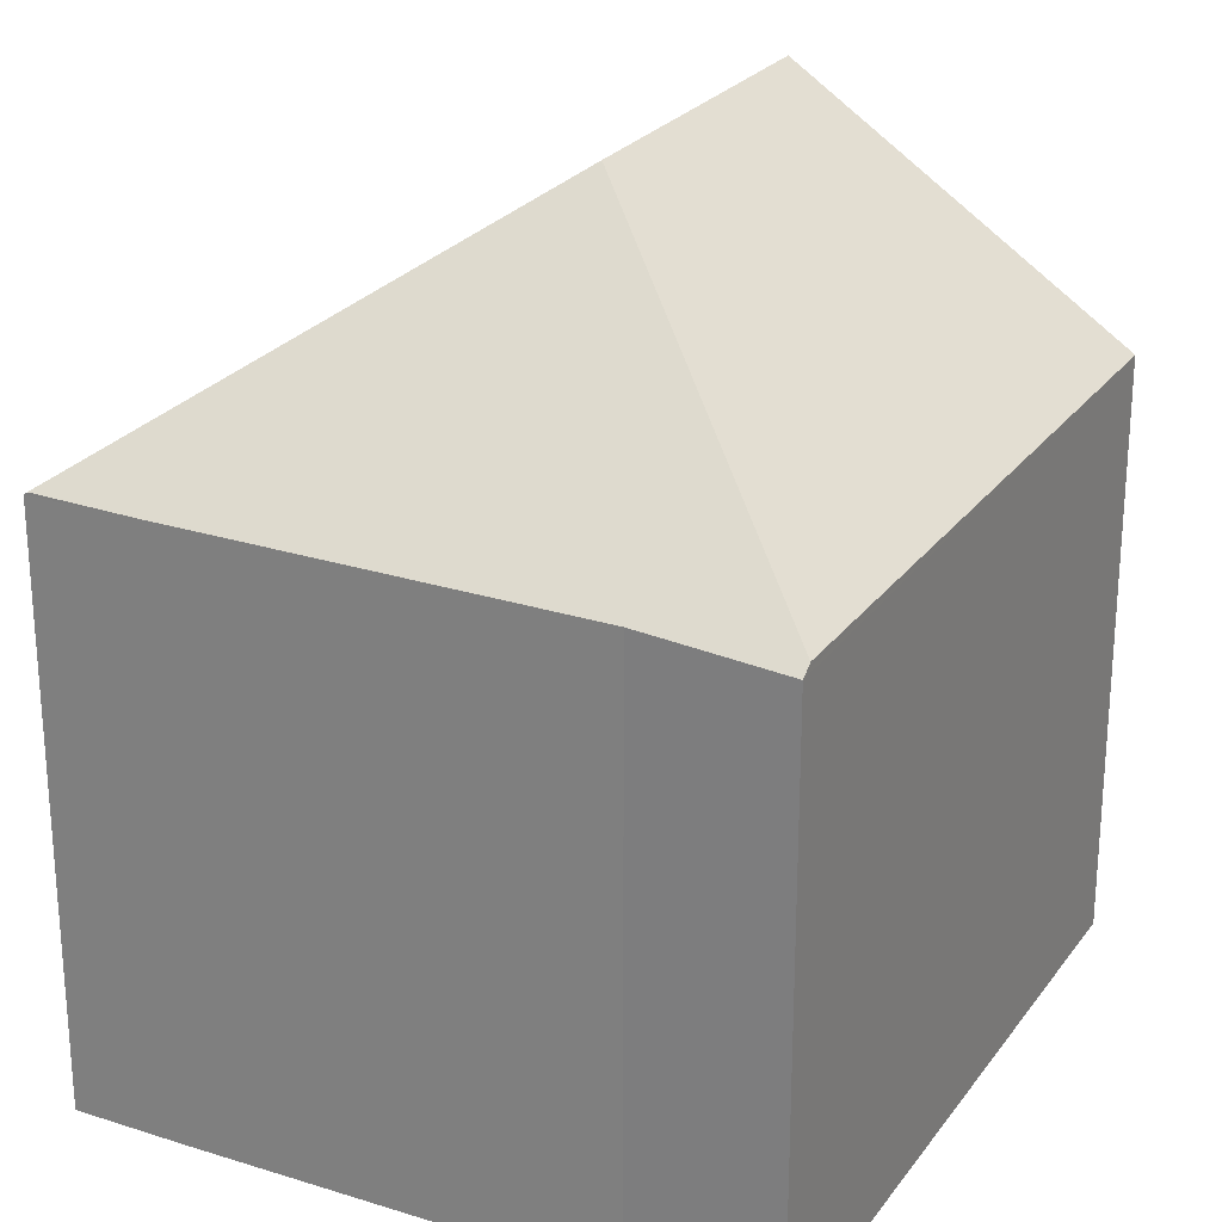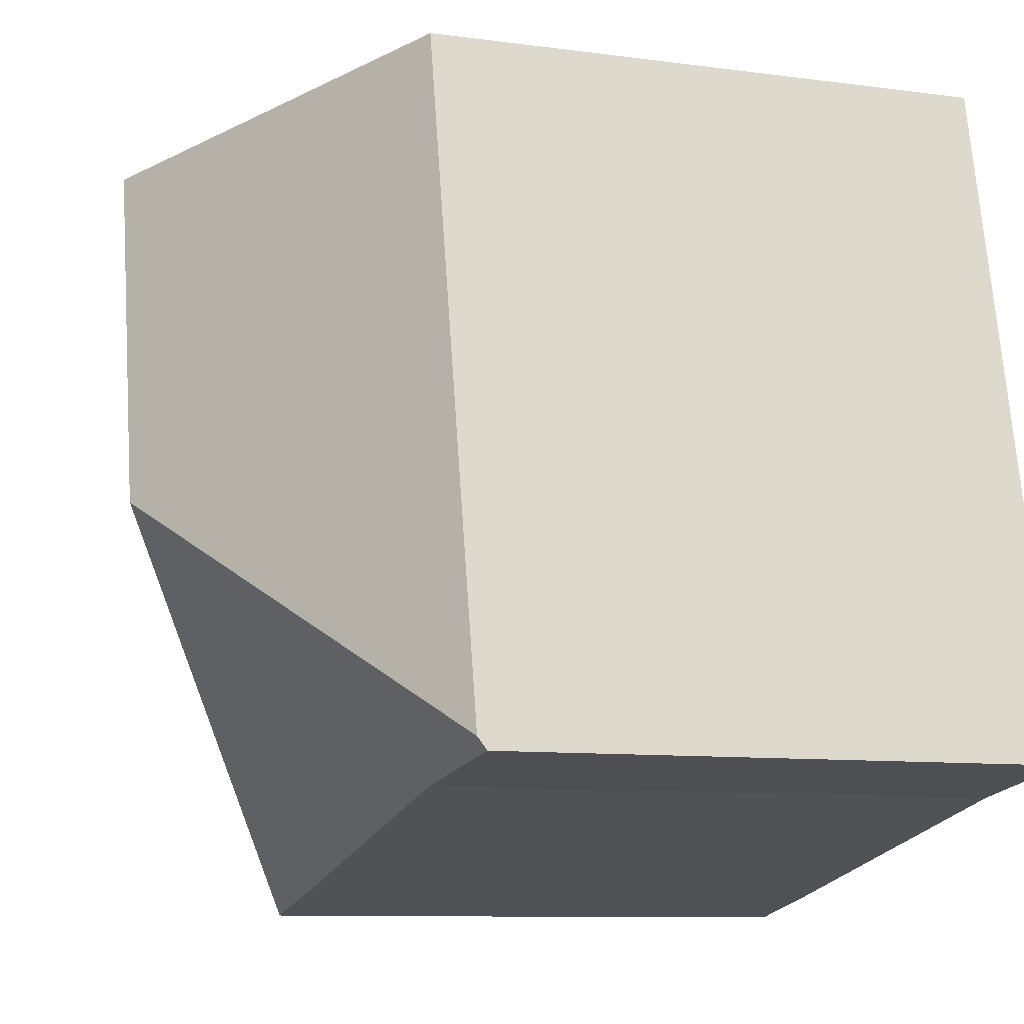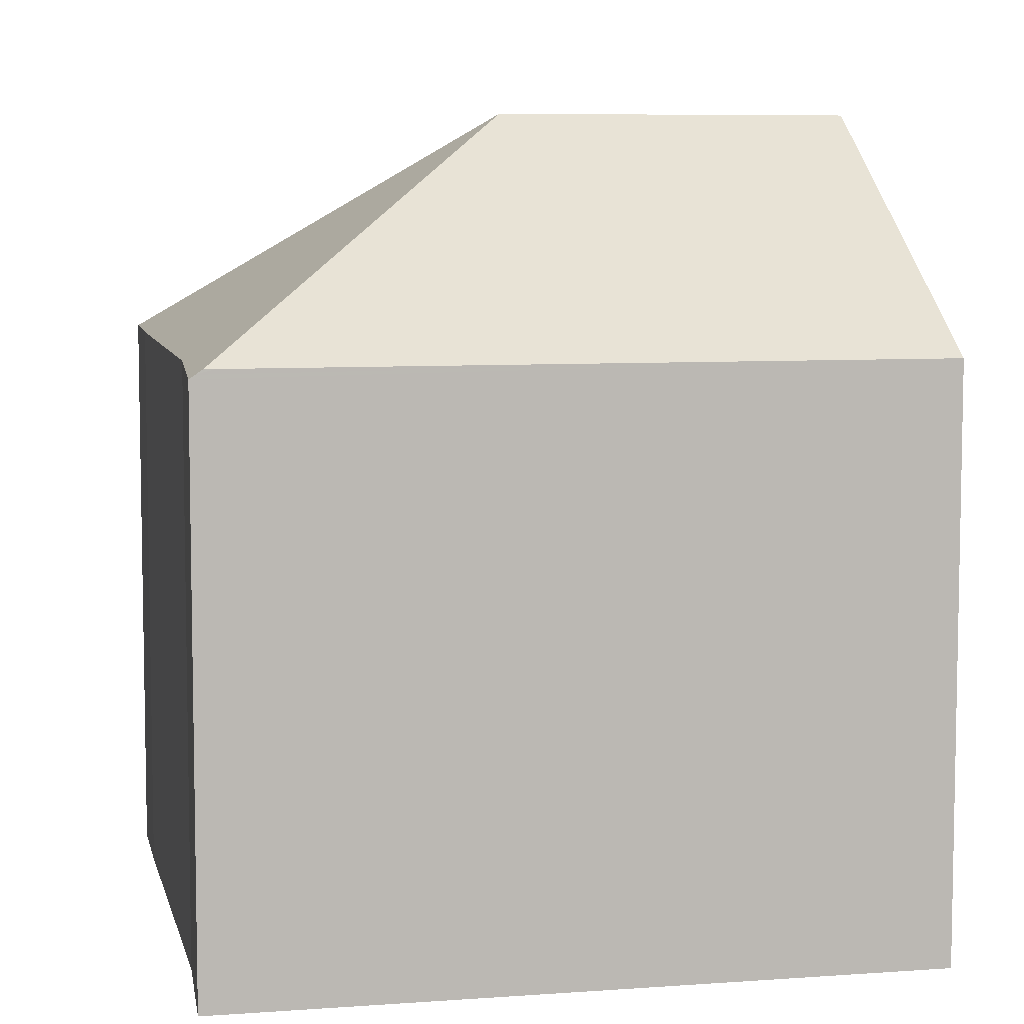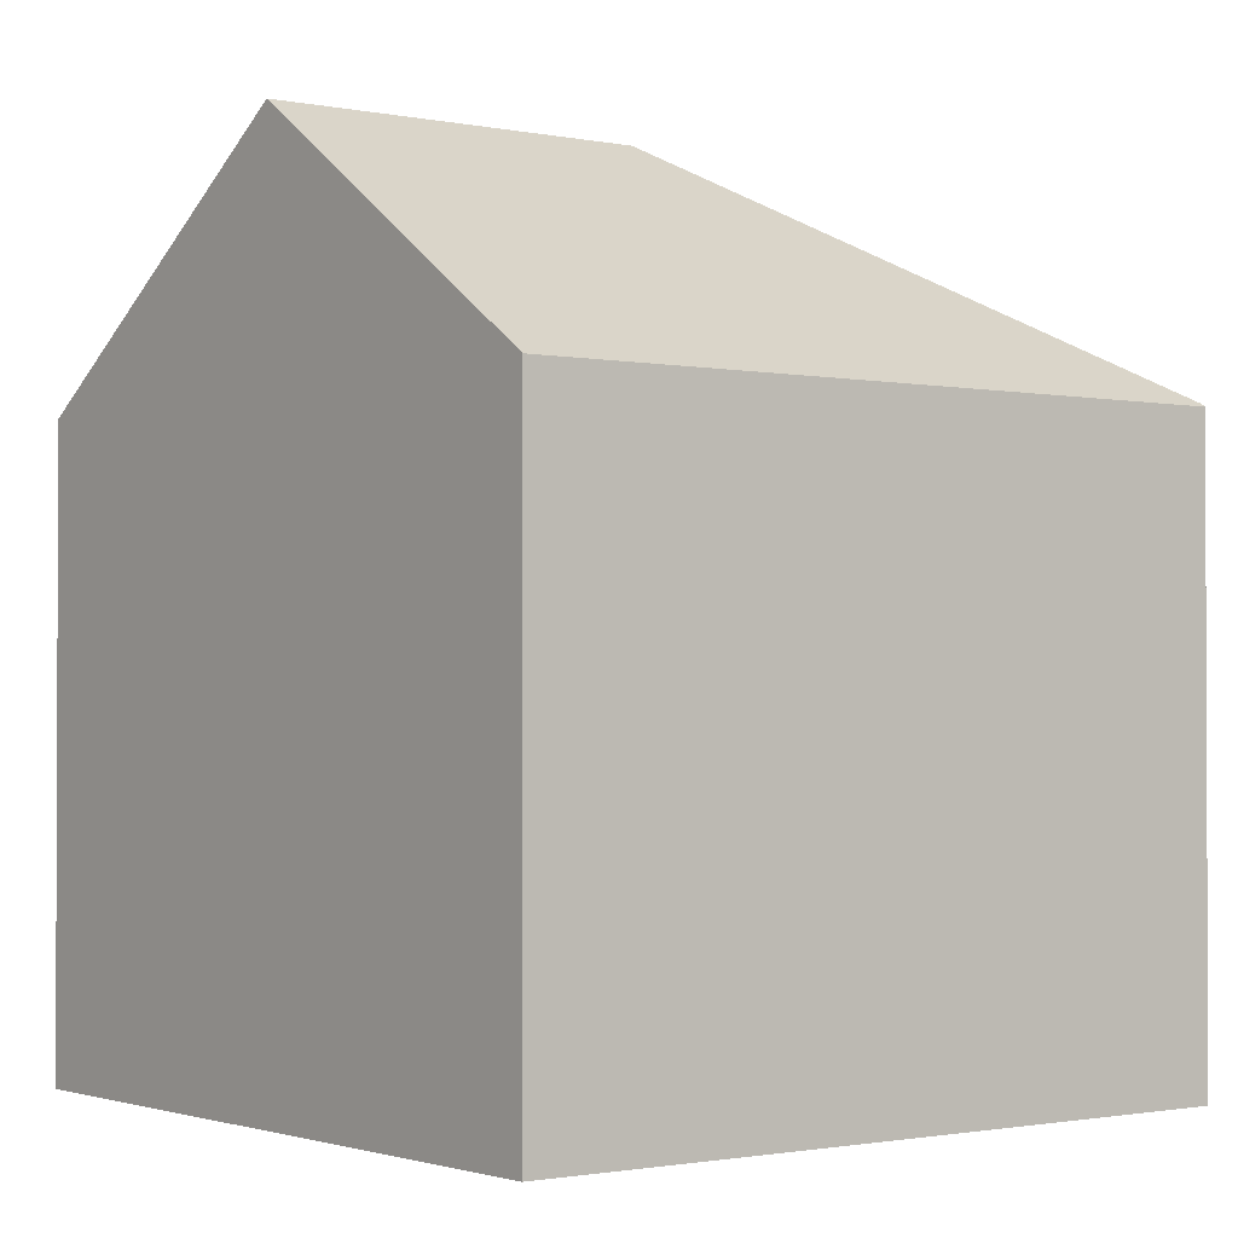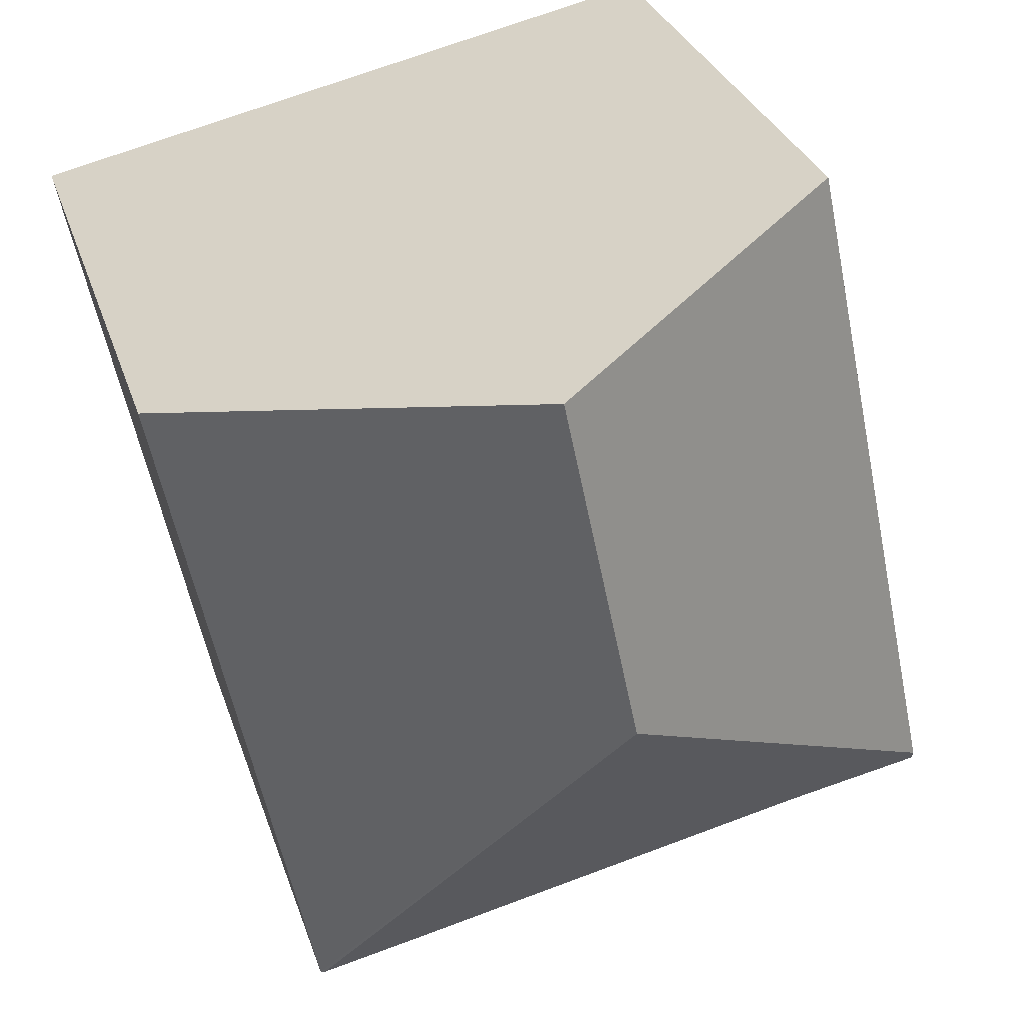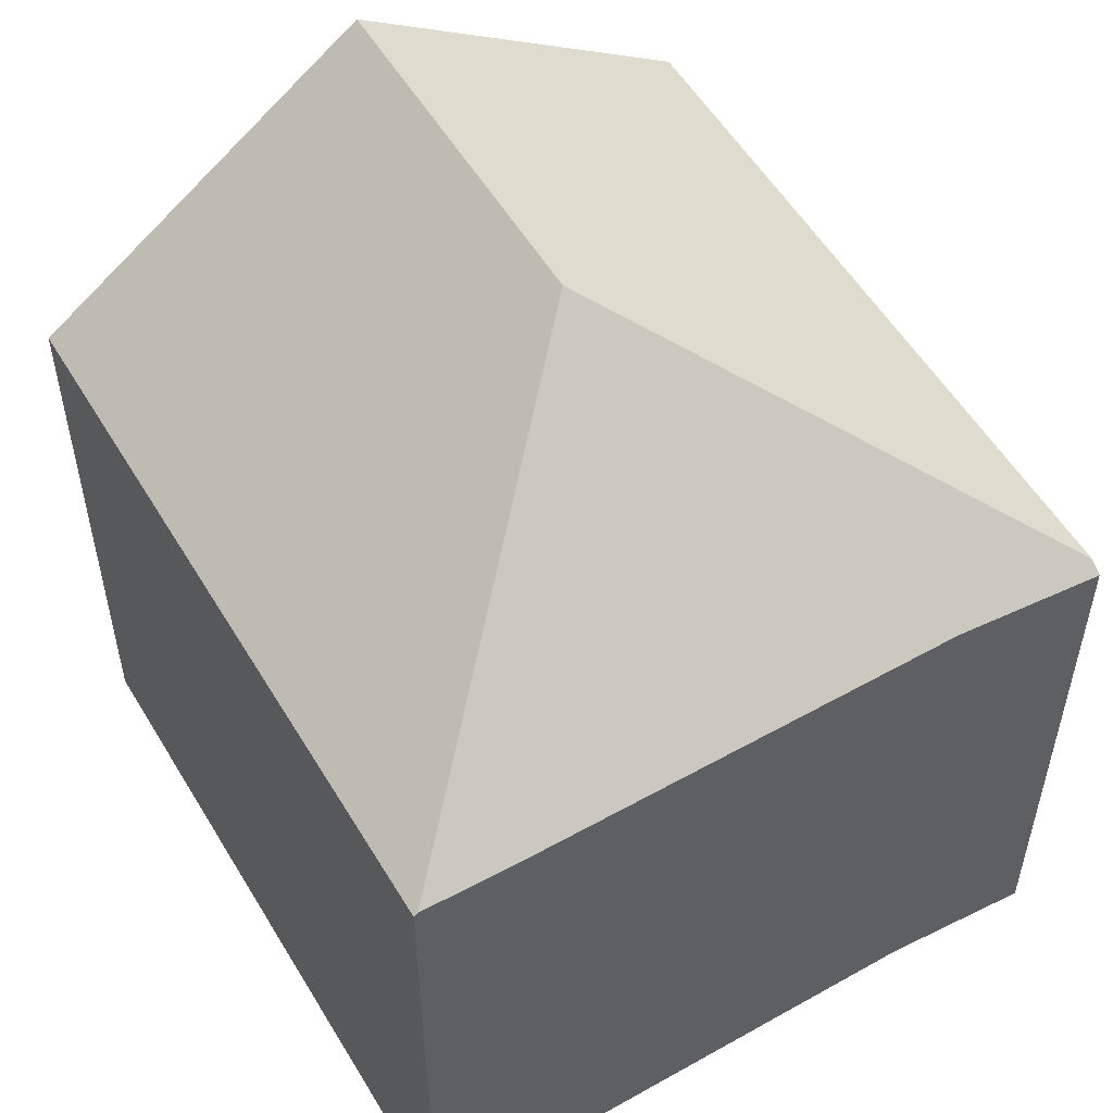
<metadata>
{"format":"obj","ext":"obj","renderer":"f3d","projection":"perspective","resolution":1024,"background":"white","views":[{"elev":24.9,"azim":-140.8,"up":"+Y"},{"elev":-9.4,"azim":-109.6,"up":"+Z"},{"elev":7.1,"azim":-90.1,"up":"+Y"},{"elev":-1.4,"azim":64.8,"up":"+Y"},{"elev":29.9,"azim":163.6,"up":"+Z"},{"elev":54.6,"azim":161.4,"up":"+Y"}]}
</metadata>
<code>
v  11.71 8.399 7.922
v  5.84 11.73 3.897
v  6.914 11.73 9.022
v  9.635 8.404 -1.954
v  9.579 8.443 -1.943
v  2.12 8.401 10.12
v  0.071 8.401 0.338
v  0.039 8.401 0.183
v  8.06 8.418 -1.632
v  2.081 8.372 -0.329
v  1.253 8.333 -0.198
v  0 8.274 5.066e-16
v  0.018 8.333 0.085
v  0 0 0
v  2.12 -6.198e-16 10.12
v  0.018 -5.205e-18 0.085
v  0.071 -2.07e-17 0.338
v  0.039 -1.121e-17 0.183
v  11.71 -4.851e-16 7.922
v  6.914 -5.524e-16 9.022
v  9.635 1.196e-16 -1.954
v  8.06 9.993e-17 -1.632
v  9.579 1.19e-16 -1.943
v  2.081 2.015e-17 -0.329
v  1.253 1.212e-17 -0.198
g defaultobject
f 1 2 3
f 2 1 4
f 2 4 5
f 2 6 3
f 6 2 7
f 7 2 8
f 9 2 5
f 2 9 10
f 2 10 8
f 8 10 11
f 8 11 12
f 8 12 13
f 13 7 8
f 7 13 6
f 6 13 12
f 6 12 14
f 6 14 15
f 15 14 16
f 15 16 17
f 17 16 18
f 6 1 3
f 1 6 15
f 1 15 19
f 19 15 20
f 1 21 4
f 21 1 19
f 4 9 5
f 9 4 22
f 22 4 21
f 22 21 23
f 22 10 9
f 10 22 24
f 24 11 10
f 11 24 12
f 12 24 14
f 14 24 25
f 17 20 15
f 20 17 18
f 20 18 16
f 20 16 14
f 20 14 25
f 20 25 24
f 20 24 22
f 20 22 19
f 19 22 21

</code>
